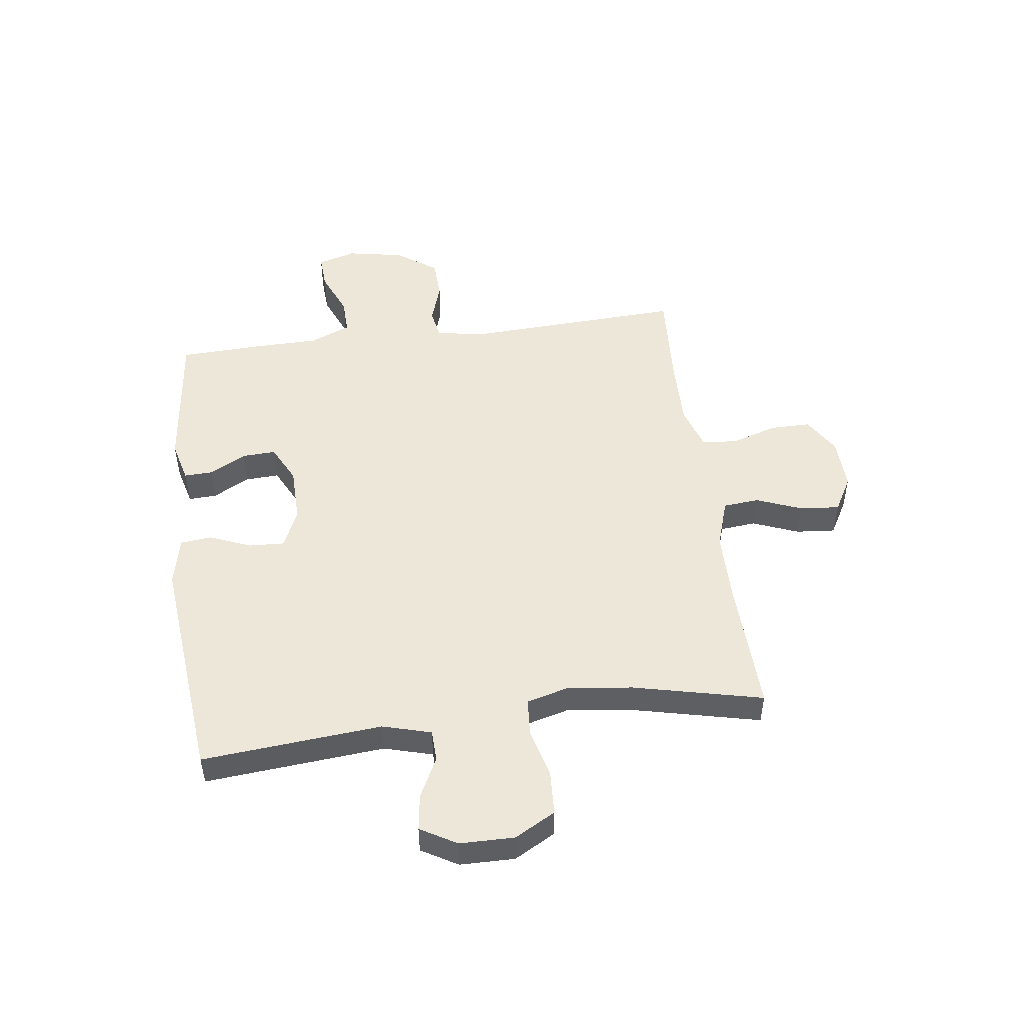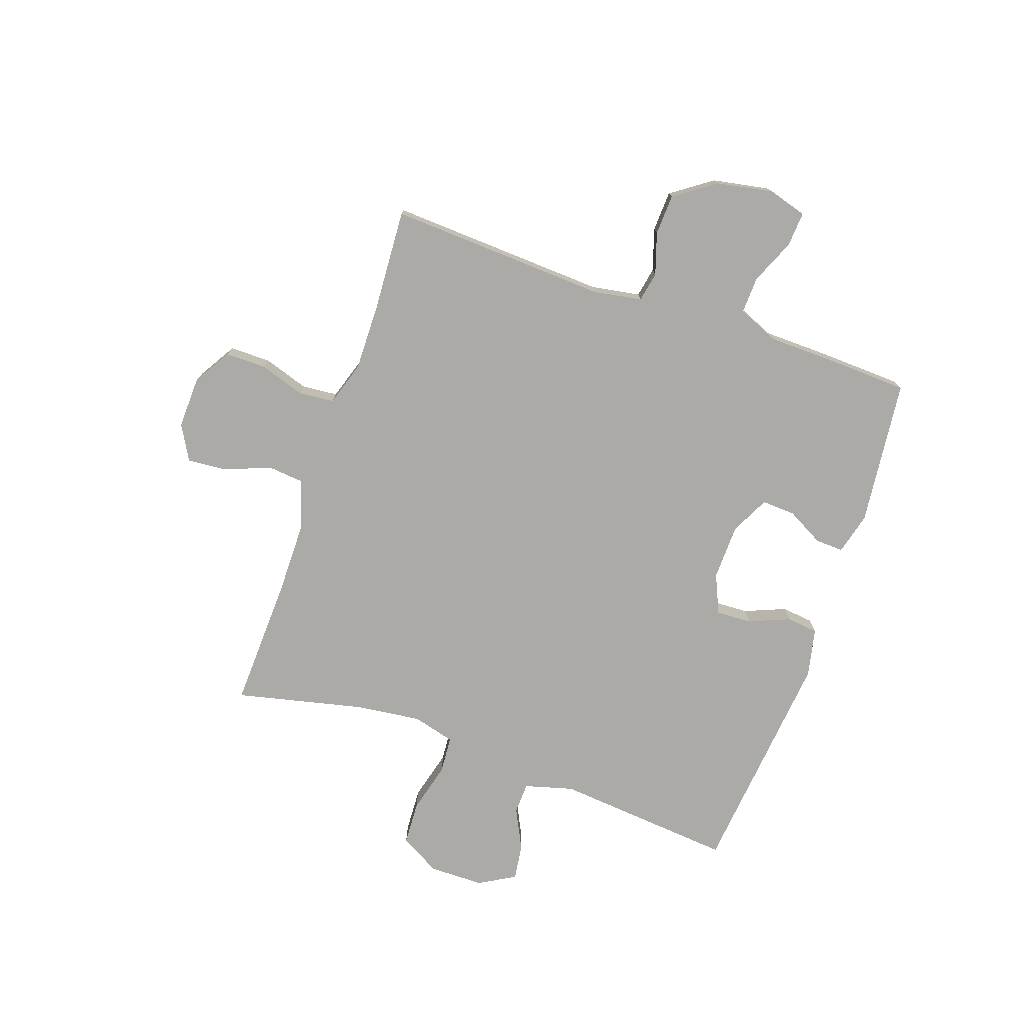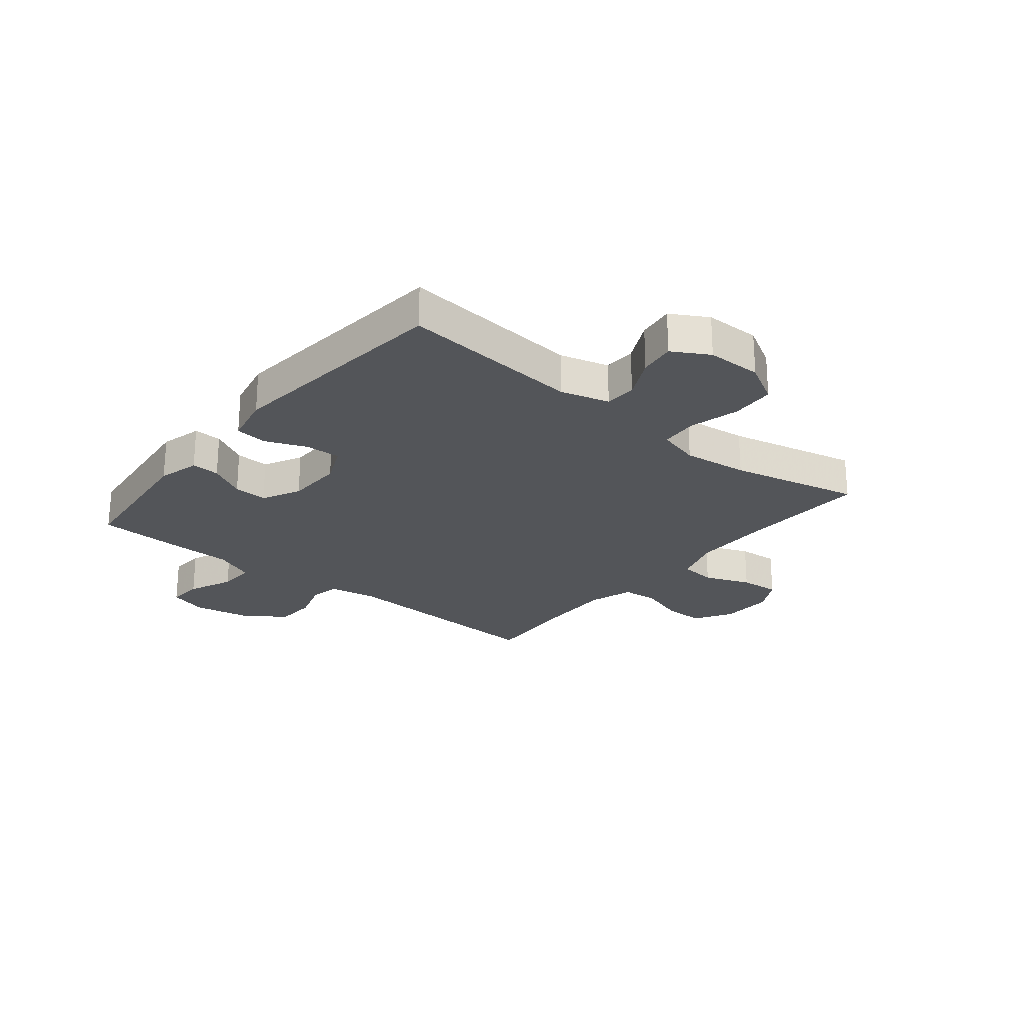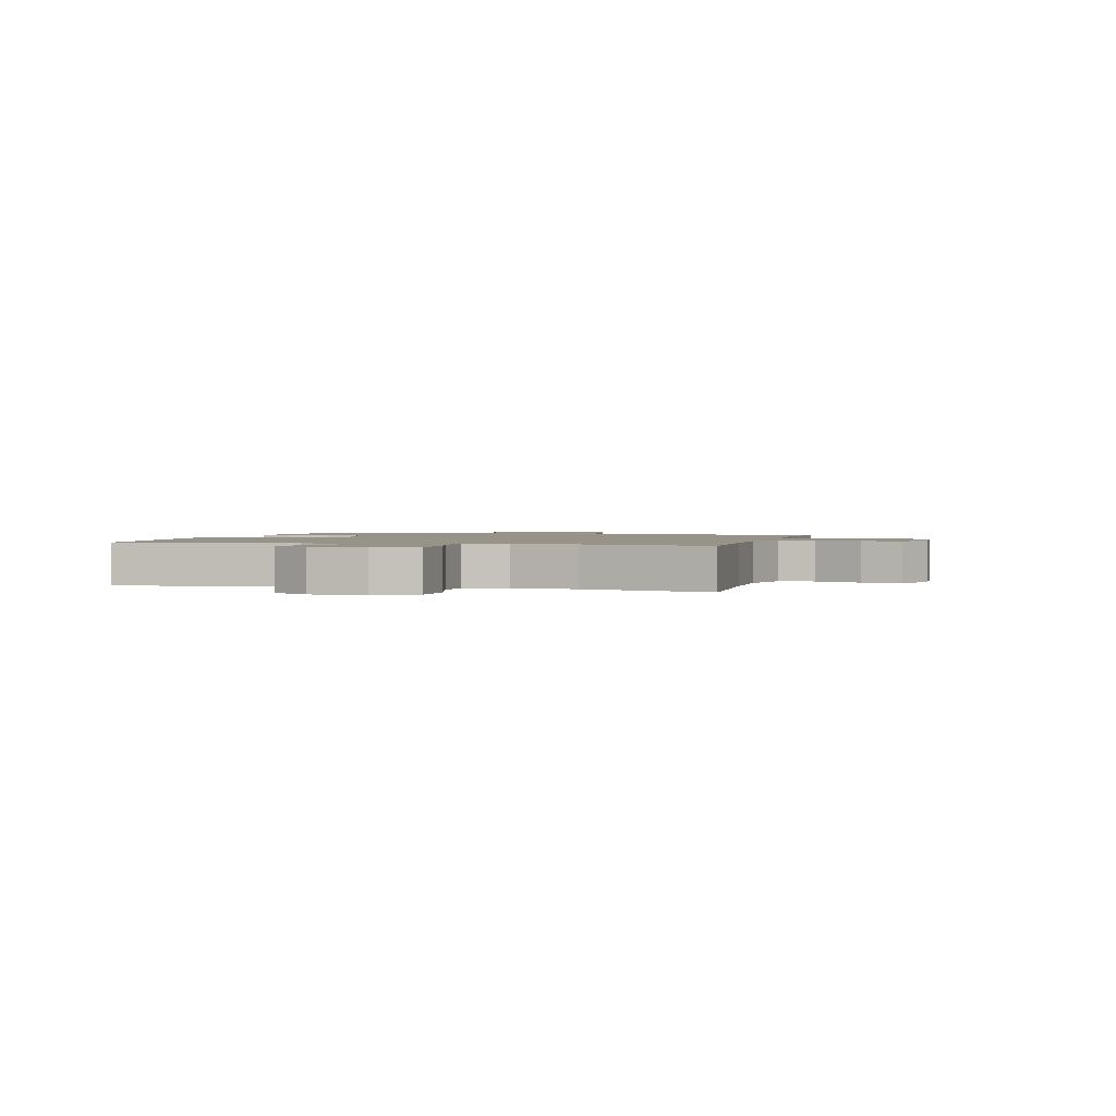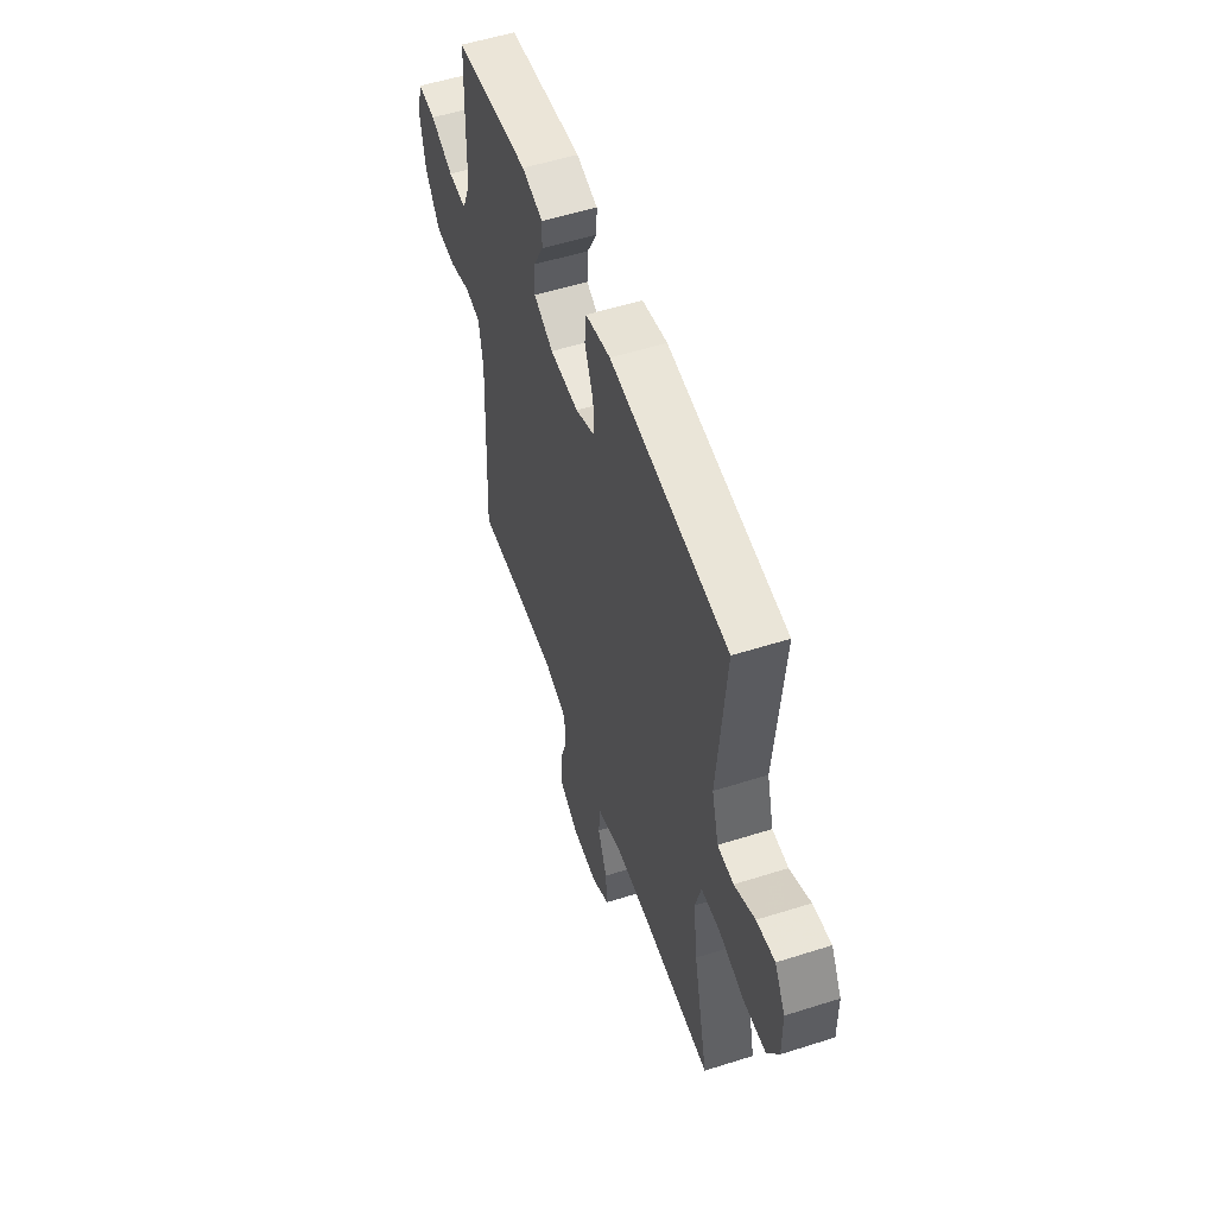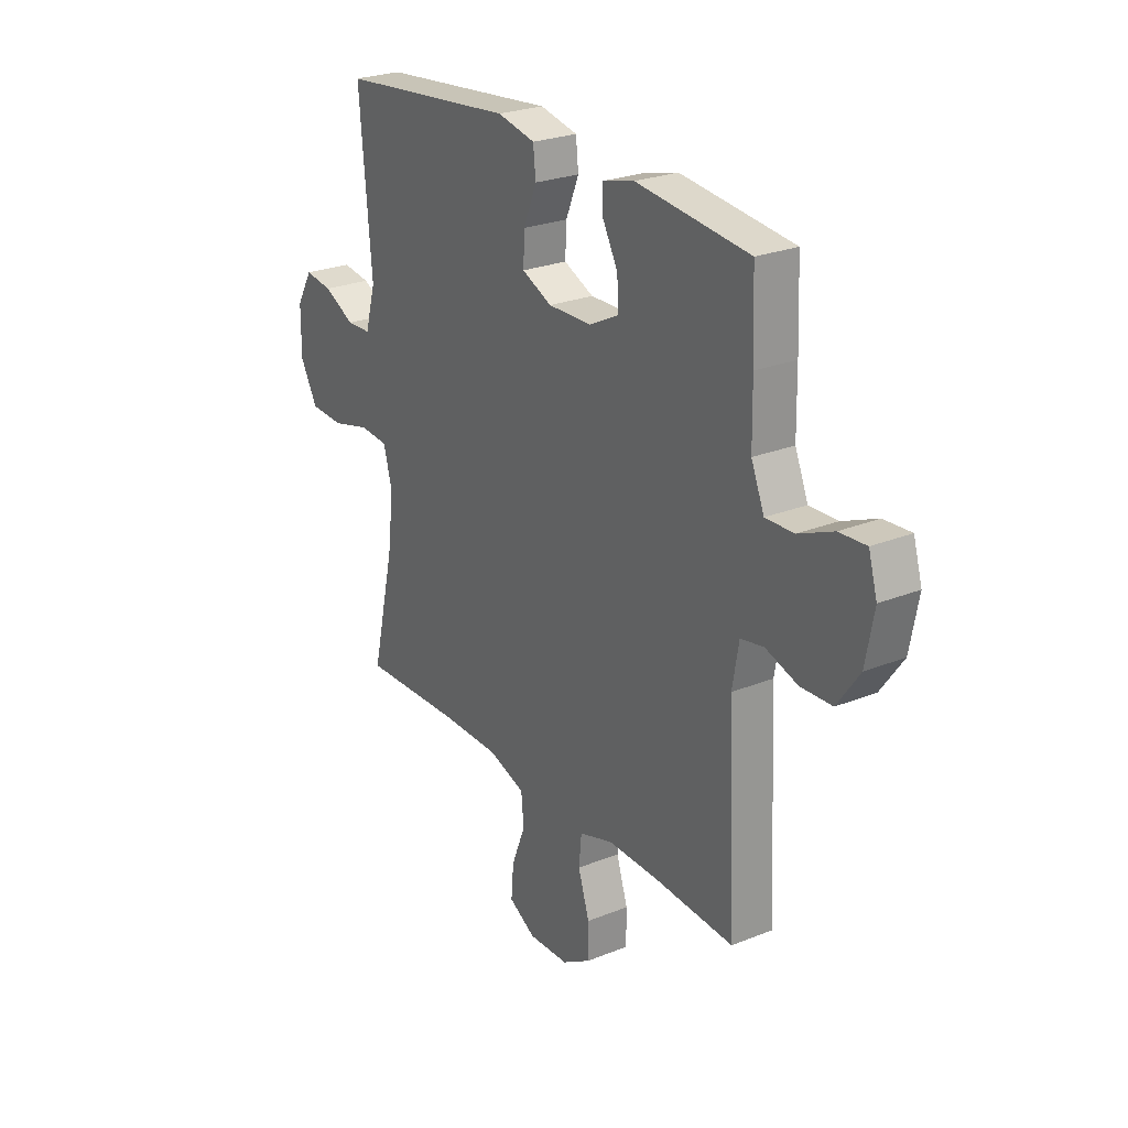
<metadata>
{"format":"obj","ext":"obj","renderer":"f3d","projection":"perspective","resolution":1024,"background":"white","views":[{"elev":49.6,"azim":82.5,"up":"+Y"},{"elev":-76.1,"azim":-109.2,"up":"+Y"},{"elev":-24.3,"azim":50.7,"up":"+Y"},{"elev":1.6,"azim":104.7,"up":"+Y"},{"elev":54.4,"azim":71.4,"up":"+Z"},{"elev":25.3,"azim":-123.0,"up":"+Z"}]}
</metadata>
<code>
v -0.5 0.07 0.5
v -0.24 0.07 0.529
v -0.166 0.07 0.51
v -0.168 0.07 0.46
v -0.203 0.07 0.395
v -0.206 0.07 0.335
v -0.138 0.07 0.301
v -0.038 0.07 0.299
v 0.031 0.07 0.33
v 0.028 0.07 0.393
v -0.002 0.07 0.466
v 0.004 0.07 0.522
v 0.091 0.07 0.541
v 0.5 0.07 0.5
v 0.472 0.07 0.181
v 0.496 0.07 0.095
v 0.552 0.07 0.093
v 0.624 0.07 0.129
v 0.688 0.07 0.138
v 0.725 0.07 0.074
v 0.726 0.07 -0.023
v 0.686 0.07 -0.095
v 0.608 0.07 -0.099
v 0.519 0.07 -0.076
v 0.453 0.07 -0.081
v 0.433 0.07 -0.156
v 0.447 0.07 -0.271
v 0.5 0.07 -0.5
v 0.265 0.07 -0.492
v 0.134 0.07 -0.493
v 0.048 0.07 -0.521
v 0.042 0.07 -0.585
v 0.074 0.07 -0.666
v 0.08 0.07 -0.736
v 0.018 0.07 -0.771
v -0.075 0.07 -0.768
v -0.141 0.07 -0.728
v -0.141 0.07 -0.656
v -0.115 0.07 -0.575
v -0.121 0.07 -0.512
v -0.199 0.07 -0.487
v -0.318 0.07 -0.489
v -0.5 0.07 -0.5
v -0.481 0.07 -0.111
v -0.496 0.07 -0.025
v -0.549 0.07 -0.015
v -0.623 0.07 -0.039
v -0.695 0.07 -0.036
v -0.746 0.07 0.036
v -0.765 0.07 0.137
v -0.745 0.07 0.205
v -0.683 0.07 0.201
v -0.603 0.07 0.167
v -0.538 0.07 0.165
v -0.508 0.07 0.237
v -0.506 0.07 0.353
v -0.5 0 0.5
v -0.24 0 0.529
v -0.166 0 0.51
v -0.168 0 0.46
v -0.203 0 0.395
v -0.206 0 0.335
v -0.138 0 0.301
v -0.038 0 0.299
v 0.031 0 0.33
v 0.028 0 0.393
v -0.002 0 0.466
v 0.004 0 0.522
v 0.091 0 0.541
v 0.5 0 0.5
v 0.472 0 0.181
v 0.496 0 0.095
v 0.552 0 0.093
v 0.624 0 0.129
v 0.688 0 0.138
v 0.725 0 0.074
v 0.726 0 -0.023
v 0.686 0 -0.095
v 0.608 0 -0.099
v 0.519 0 -0.076
v 0.453 0 -0.081
v 0.433 0 -0.156
v 0.447 0 -0.271
v 0.5 0 -0.5
v 0.265 0 -0.492
v 0.134 0 -0.493
v 0.048 0 -0.521
v 0.042 0 -0.585
v 0.074 0 -0.666
v 0.08 0 -0.736
v 0.018 0 -0.771
v -0.075 0 -0.768
v -0.141 0 -0.728
v -0.141 0 -0.656
v -0.115 0 -0.575
v -0.121 0 -0.512
v -0.199 0 -0.487
v -0.318 0 -0.489
v -0.5 0 -0.5
v -0.481 0 -0.111
v -0.496 0 -0.025
v -0.549 0 -0.015
v -0.623 0 -0.039
v -0.695 0 -0.036
v -0.746 0 0.036
v -0.765 0 0.137
v -0.745 0 0.205
v -0.683 0 0.201
v -0.603 0 0.167
v -0.538 0 0.165
v -0.508 0 0.237
v -0.506 0 0.353
f 55 56 1 2
f 54 55 2 3
f 50 51 52 53
f 50 53 54
f 49 50 54
f 46 47 48 49
f 45 46 49 54
f 42 43 44
f 41 42 44 45
f 40 41 45 54
f 36 37 38 39
f 36 39 40
f 35 36 40
f 32 33 34 35
f 31 32 35 40
f 30 31 40 54
f 27 28 29
f 26 27 29 30
f 25 26 30 54
f 21 22 23 24
f 17 18 19 20
f 16 17 20 21
f 12 13 14 15
f 10 11 12 15
f 9 10 15 16
f 8 9 16 21
f 54 3 4 5
f 54 5 6
f 25 54 6 7
f 21 24 25
f 7 8 21 25
f 58 57 112 111
f 59 58 111 110
f 109 108 107 106
f 110 109 106
f 110 106 105
f 105 104 103 102
f 110 105 102 101
f 100 99 98
f 101 100 98 97
f 110 101 97 96
f 95 94 93 92
f 96 95 92
f 96 92 91
f 91 90 89 88
f 96 91 88 87
f 110 96 87 86
f 85 84 83
f 86 85 83 82
f 110 86 82 81
f 80 79 78 77
f 76 75 74 73
f 77 76 73 72
f 71 70 69 68
f 71 68 67 66
f 72 71 66 65
f 77 72 65 64
f 61 60 59 110
f 62 61 110
f 63 62 110 81
f 81 80 77
f 81 77 64 63
f 1 57 58 2
f 2 58 59 3
f 3 59 60 4
f 4 60 61 5
f 5 61 62 6
f 6 62 63 7
f 7 63 64 8
f 8 64 65 9
f 9 65 66 10
f 10 66 67 11
f 11 67 68 12
f 12 68 69 13
f 13 69 70 14
f 14 70 71 15
f 15 71 72 16
f 16 72 73 17
f 17 73 74 18
f 18 74 75 19
f 19 75 76 20
f 20 76 77 21
f 21 77 78 22
f 22 78 79 23
f 23 79 80 24
f 24 80 81 25
f 25 81 82 26
f 26 82 83 27
f 27 83 84 28
f 28 84 85 29
f 29 85 86 30
f 30 86 87 31
f 31 87 88 32
f 32 88 89 33
f 33 89 90 34
f 34 90 91 35
f 35 91 92 36
f 36 92 93 37
f 37 93 94 38
f 38 94 95 39
f 39 95 96 40
f 40 96 97 41
f 41 97 98 42
f 42 98 99 43
f 43 99 100 44
f 44 100 101 45
f 45 101 102 46
f 46 102 103 47
f 47 103 104 48
f 48 104 105 49
f 49 105 106 50
f 50 106 107 51
f 51 107 108 52
f 52 108 109 53
f 53 109 110 54
f 54 110 111 55
f 55 111 112 56
f 56 112 57 1

</code>
